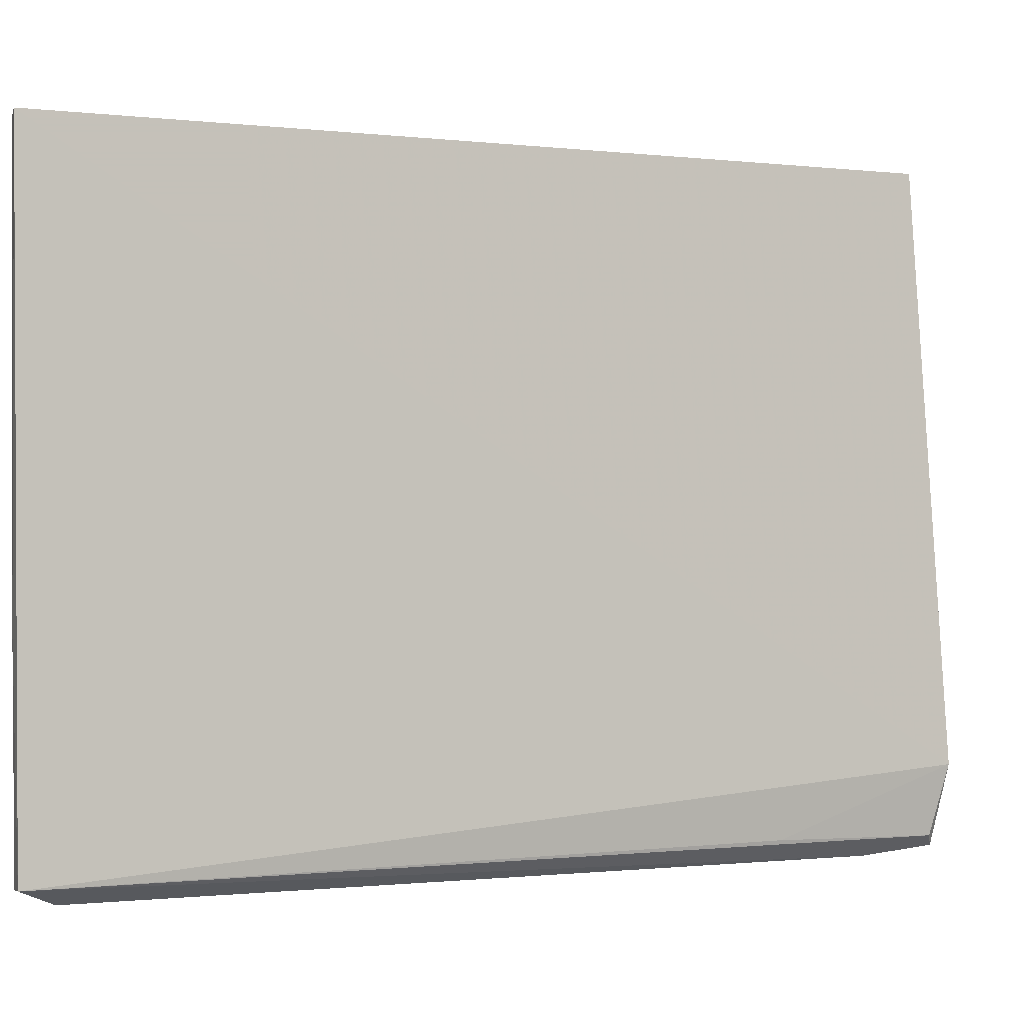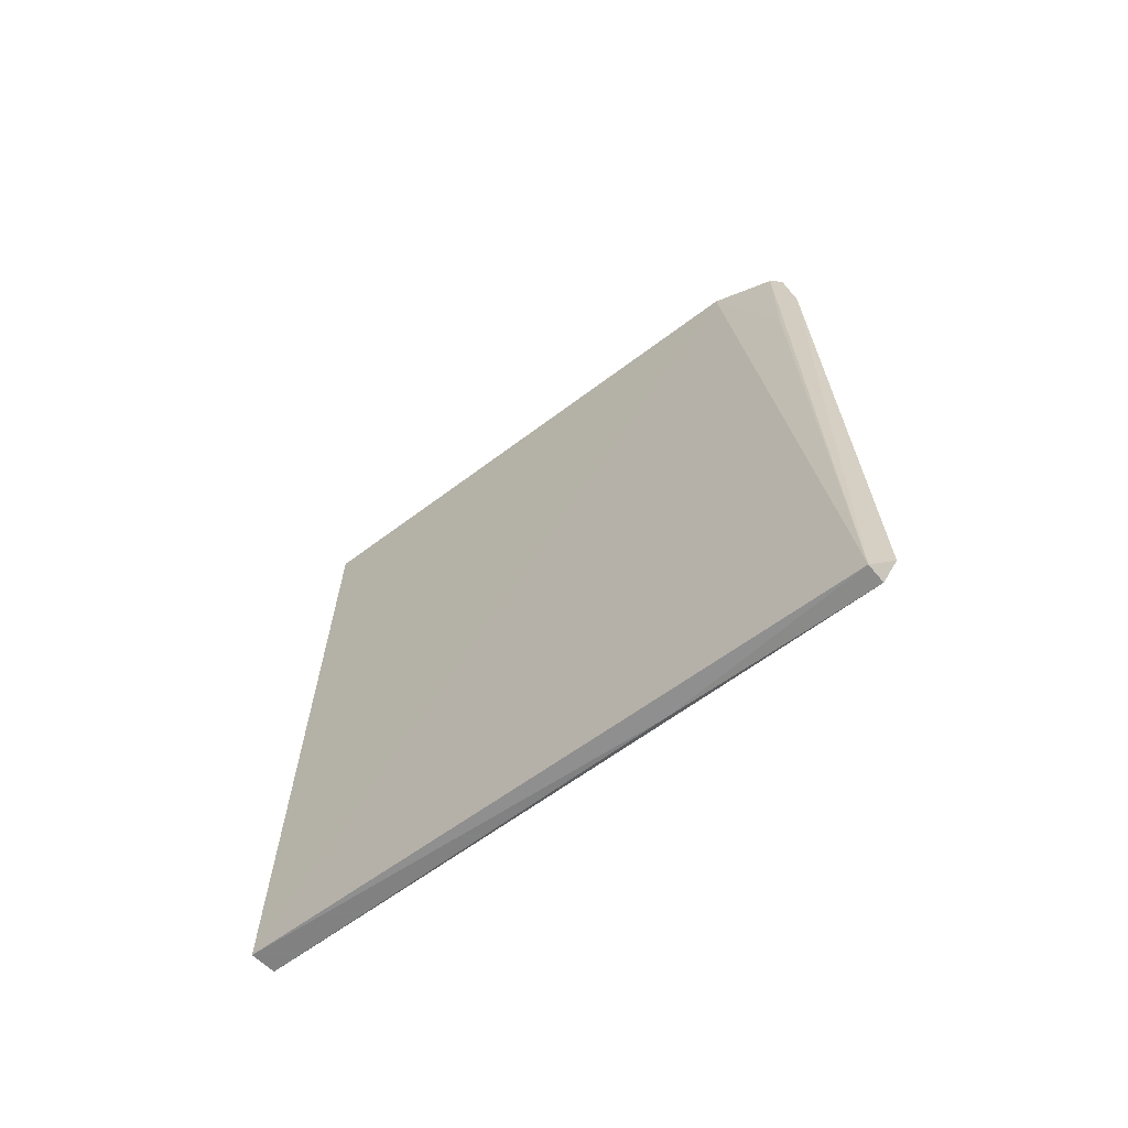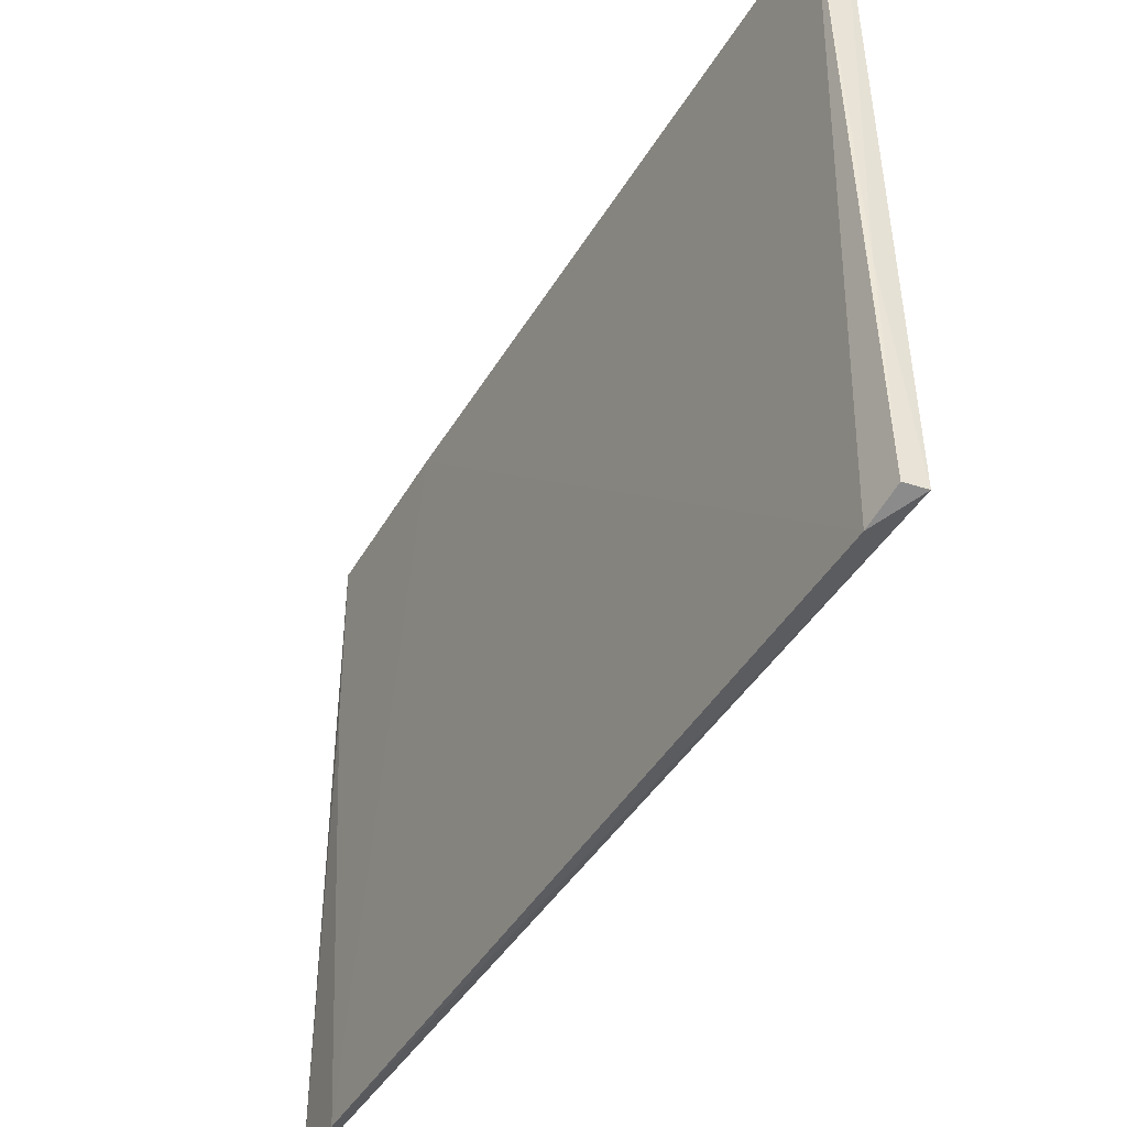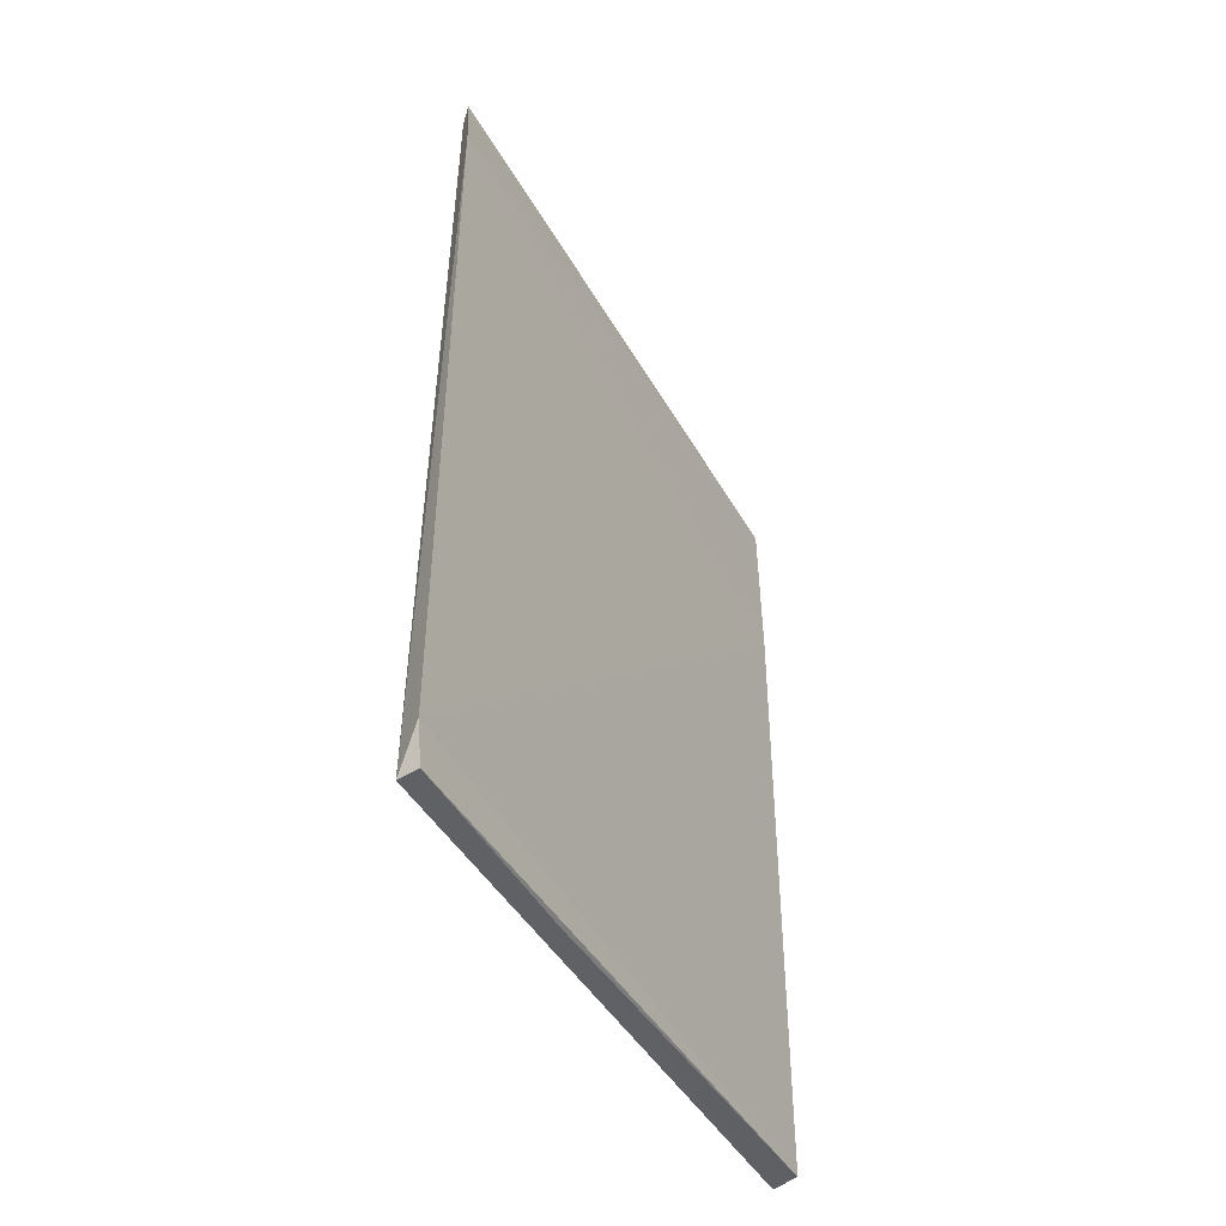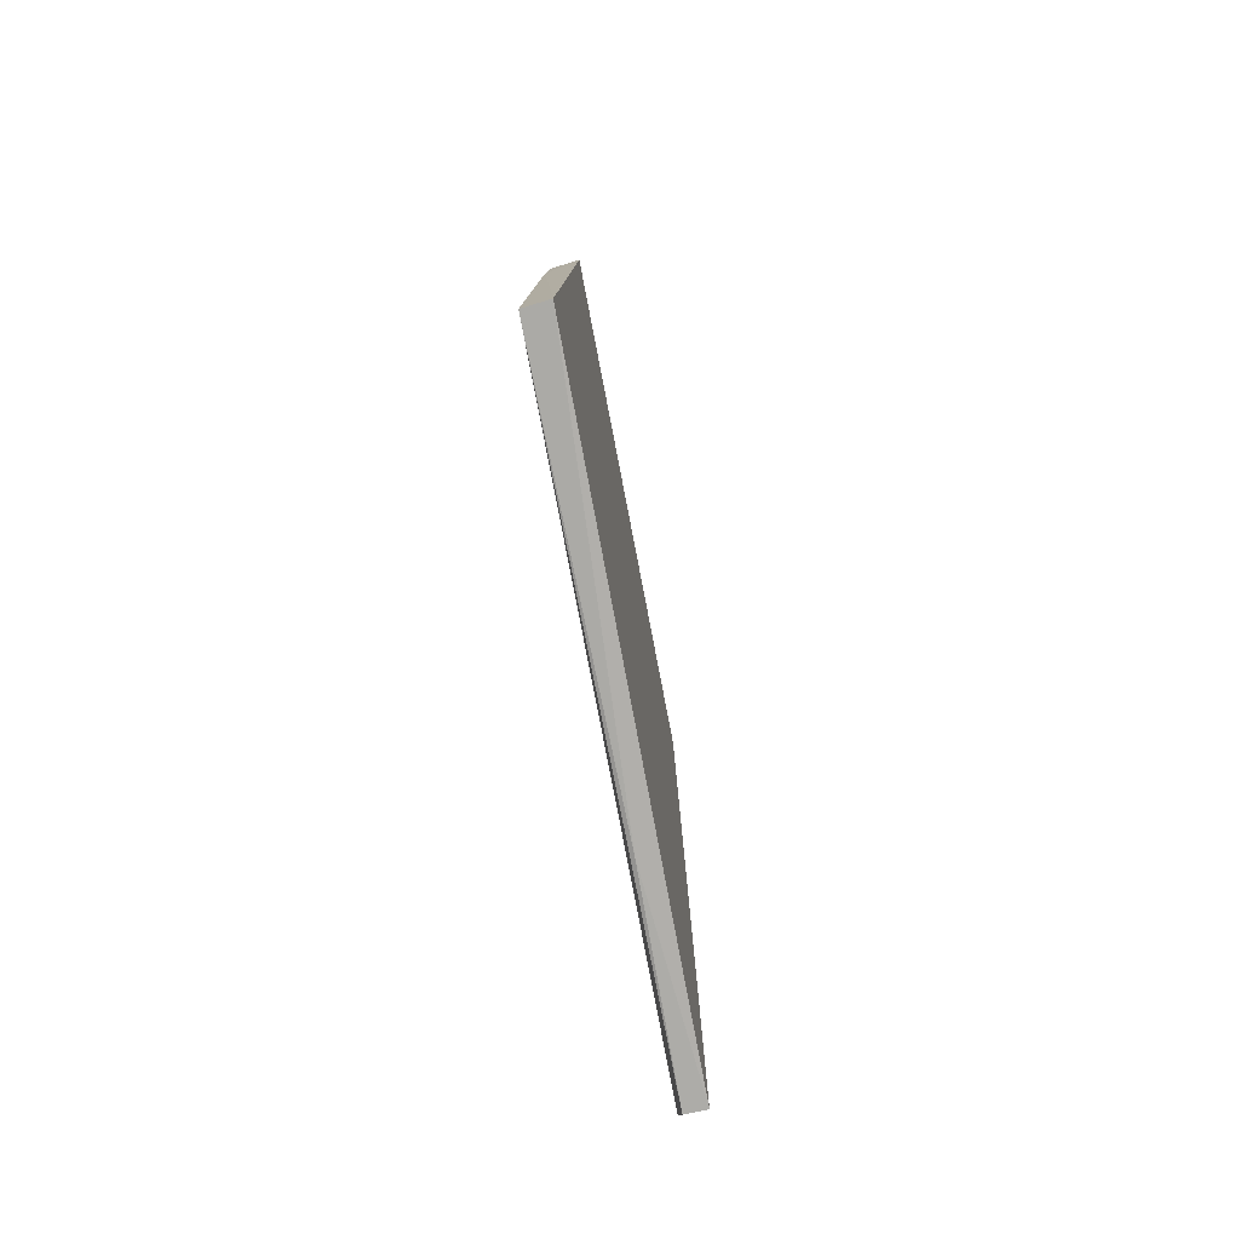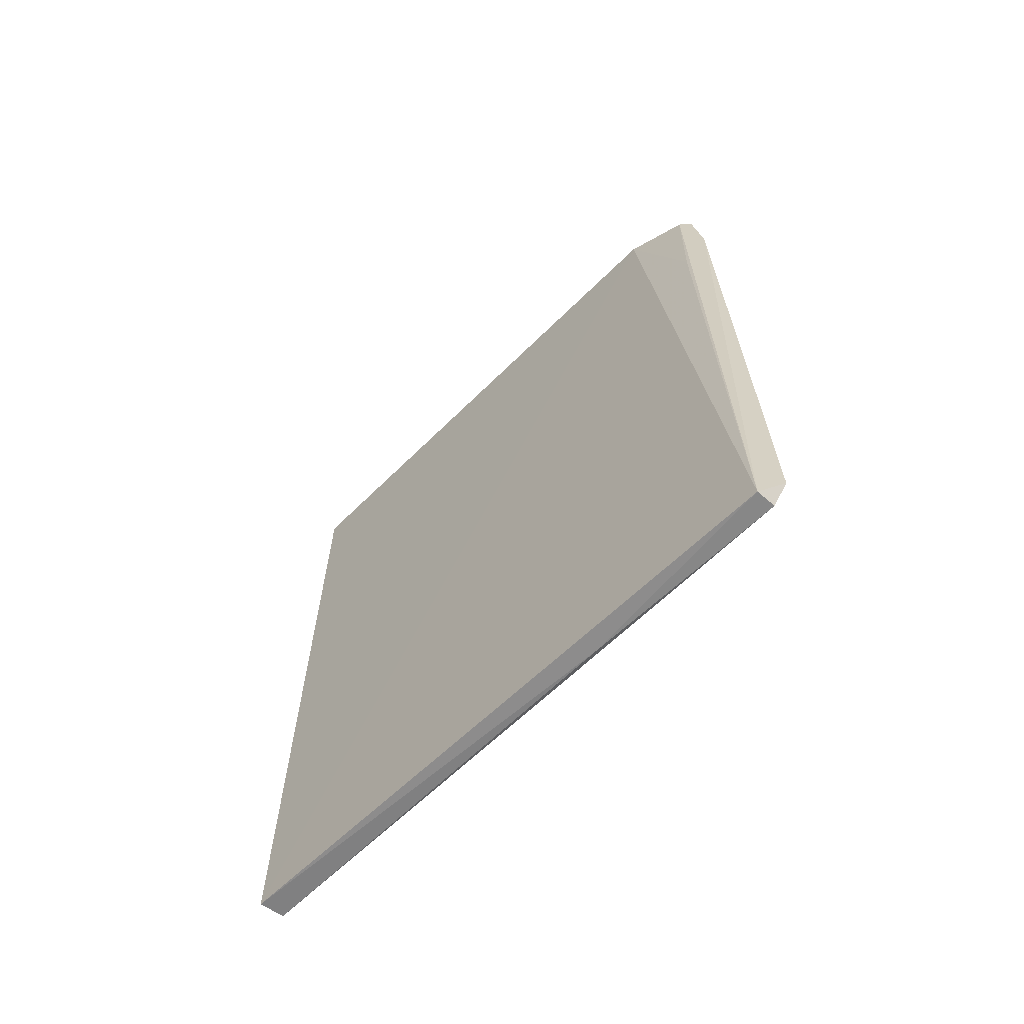
<metadata>
{"format":"obj","ext":"obj","renderer":"f3d","projection":"perspective","resolution":1024,"background":"white","views":[{"elev":-0.9,"azim":66.3,"up":"+Z"},{"elev":-66.7,"azim":124.8,"up":"+Y"},{"elev":-44.6,"azim":-29.0,"up":"+Z"},{"elev":-45.3,"azim":-152.3,"up":"+Y"},{"elev":-79.1,"azim":9.9,"up":"+Y"},{"elev":-65.4,"azim":132.8,"up":"+Y"}]}
</metadata>
<code>
v -0.1386 0.05338 0.08905
v -0.1391 -0.05179 0.08915
v -0.138 -0.05138 0.01098
v -0.1403 0.05714 0.01001
v -0.1426 0.03126 0.08876
v -0.1375 0.05791 0.01974
v -0.1425 0.05259 0.0886
v -0.1423 -0.05134 0.08875
v -0.1389 0.05609 0.01135
v -0.1412 0.04843 0.009069
v -0.1401 0.05742 0.01901
v -0.1408 -0.05143 0.03681
v -0.1386 0.0359 0.01177
v -0.1421 0.05275 0.06721
v -0.1413 -0.0468 0.008899
v -0.1407 -0.05115 0.01077
f 5 2 1
f 6 1 2
f 6 2 3
f 7 5 1
f 8 2 5
f 9 4 6
f 10 9 3
f 10 4 9
f 11 6 4
f 11 4 7
f 11 7 1
f 11 1 6
f 12 3 2
f 12 2 8
f 13 9 6
f 13 6 3
f 13 3 9
f 14 7 4
f 14 4 10
f 14 10 5
f 14 5 7
f 15 8 5
f 15 5 10
f 15 10 3
f 16 12 8
f 16 8 15
f 16 15 3
f 16 3 12

</code>
